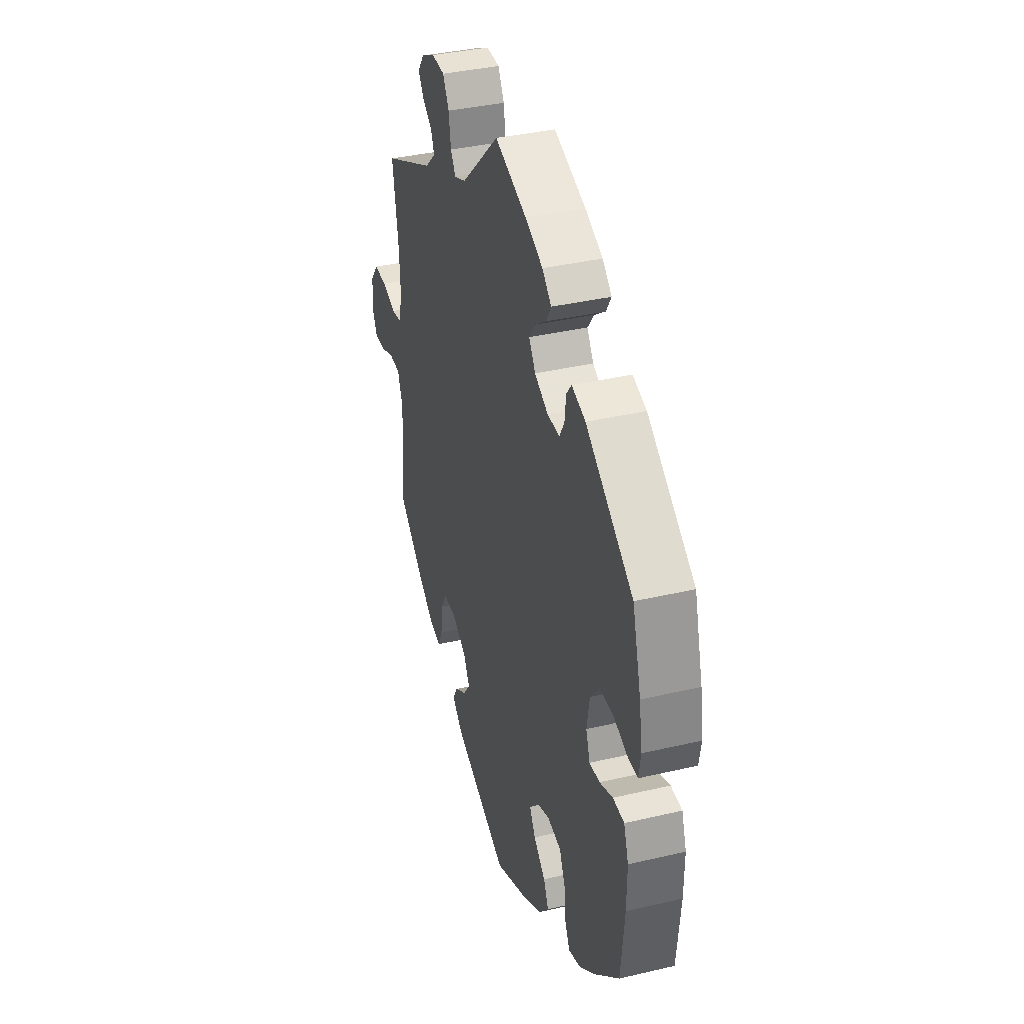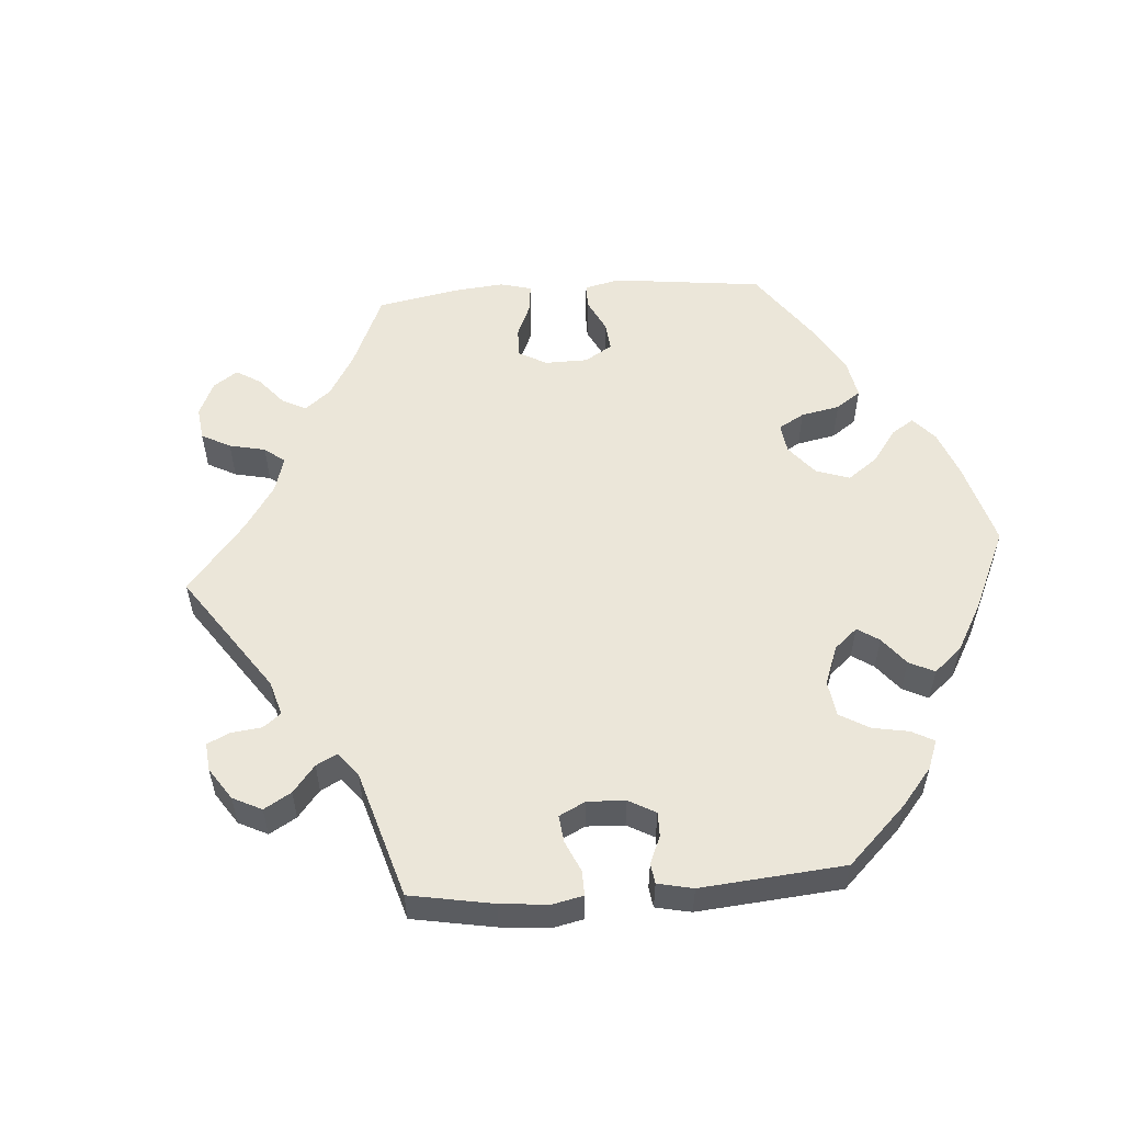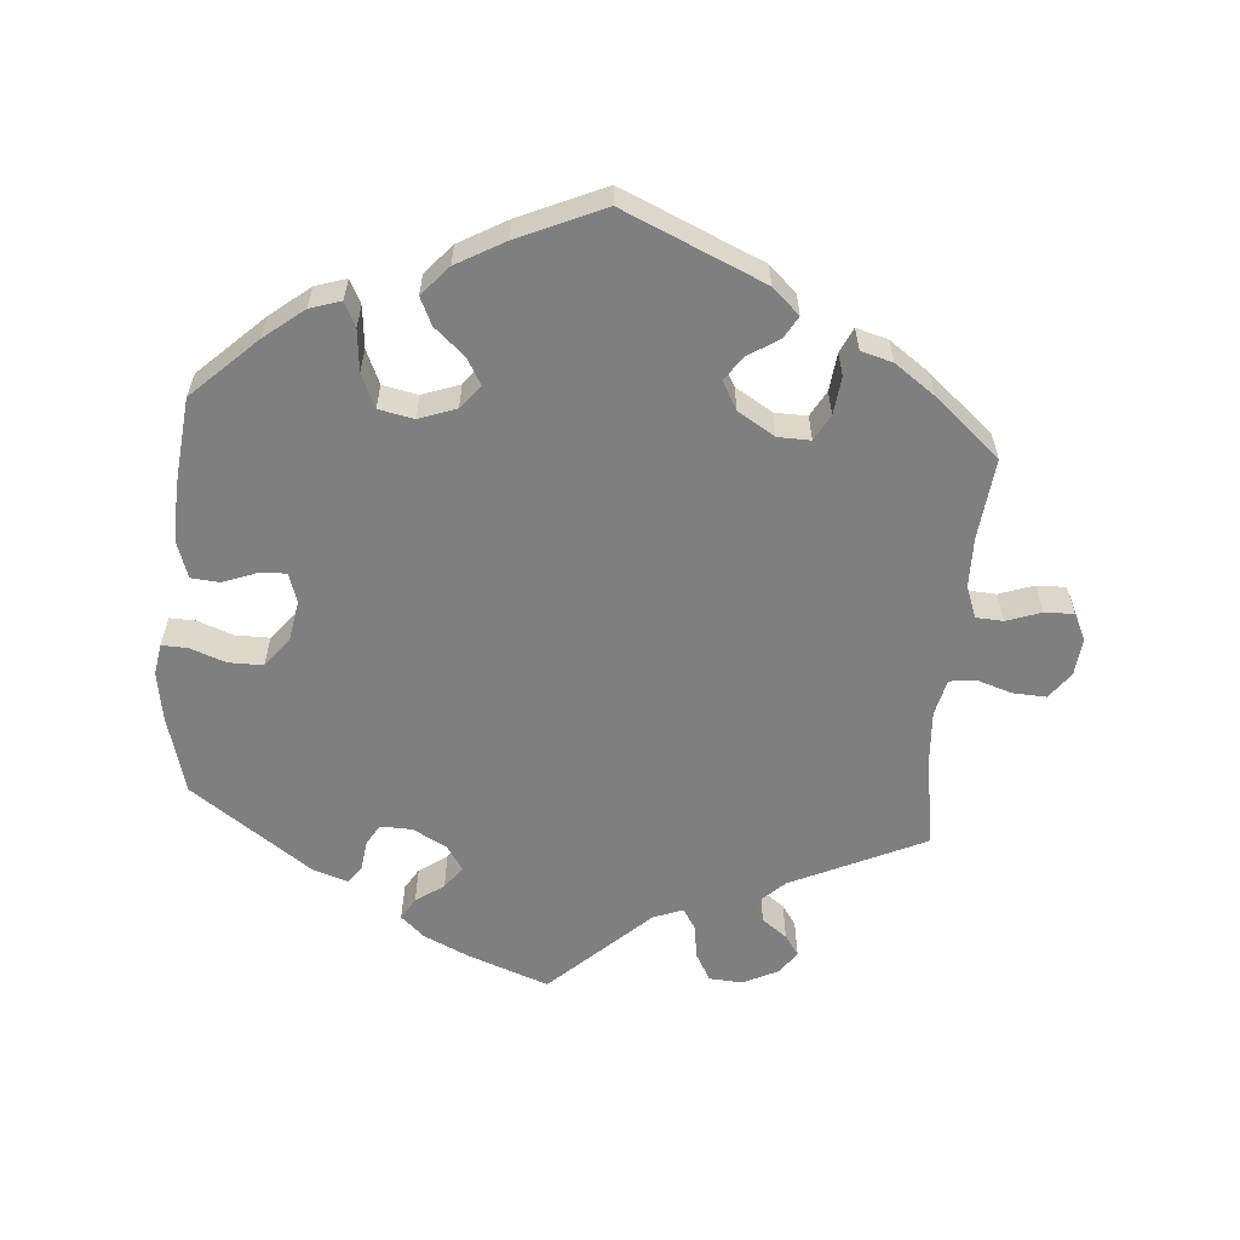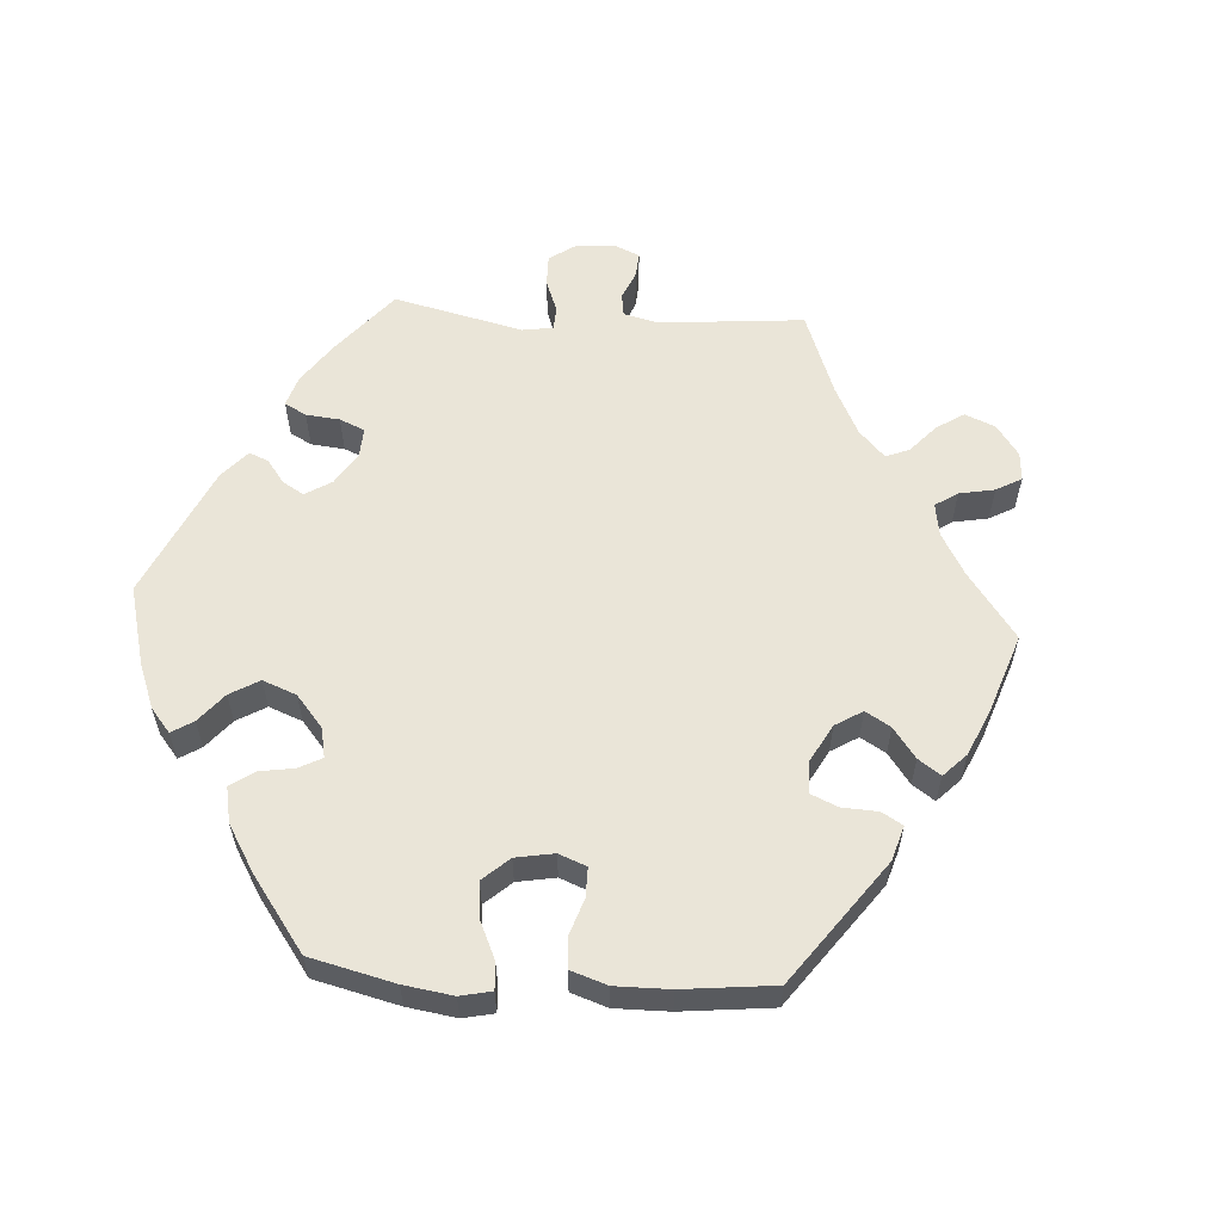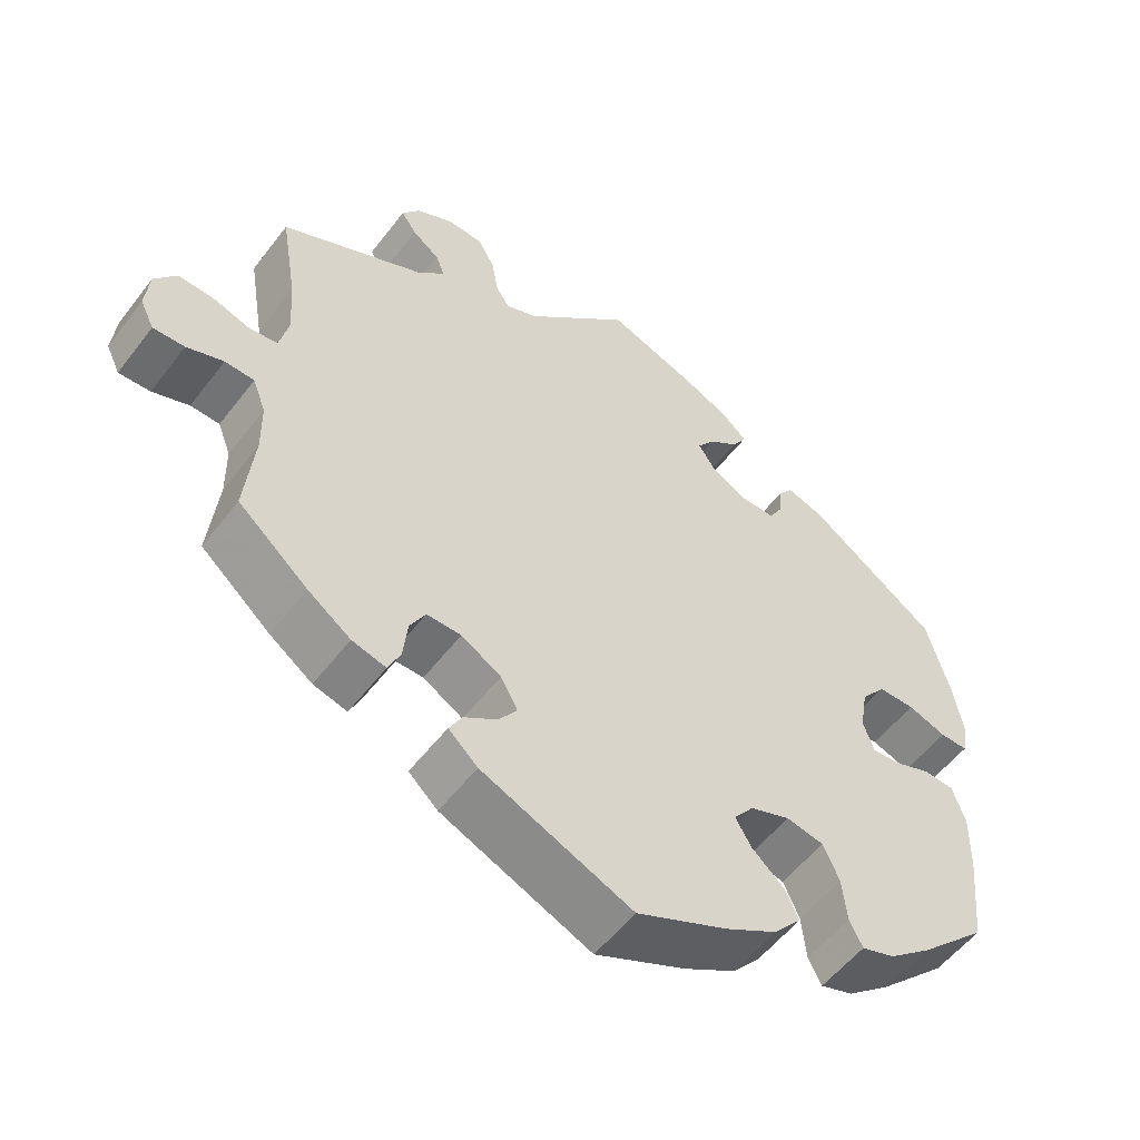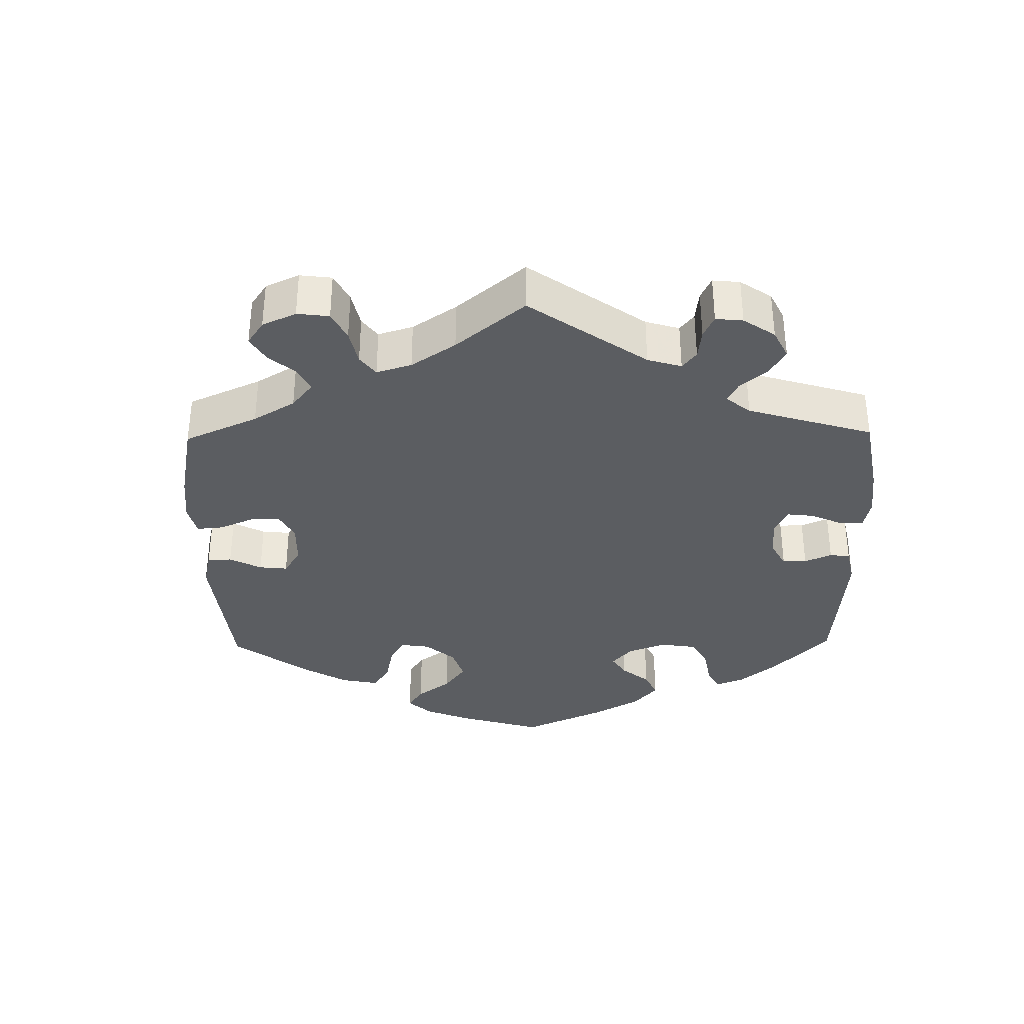
<metadata>
{"format":"obj","ext":"obj","renderer":"f3d","projection":"perspective","resolution":1024,"background":"white","views":[{"elev":36.9,"azim":73.1,"up":"+Z"},{"elev":55.5,"azim":25.7,"up":"+Y"},{"elev":-59.8,"azim":175.2,"up":"+Y"},{"elev":58.7,"azim":153.7,"up":"+Y"},{"elev":-54.3,"azim":-36.6,"up":"+Z"},{"elev":-35.4,"azim":-59.1,"up":"+Y"}]}
</metadata>
<code>
v 0.411 0.07 -0.374
v 0.356 0.07 -0.418
v 0.313 0.07 -0.432
v 0.296 0.07 -0.398
v 0.29 0.07 -0.34
v 0.269 0.07 -0.293
v 0.22 0.07 -0.283
v 0.168 0.07 -0.302
v 0.142 0.07 -0.335
v 0.163 0.07 -0.371
v 0.205 0.07 -0.408
v 0.223 0.07 -0.446
v 0.187 0.07 -0.487
v 0.12 0.07 -0.525
v 0.001 0.07 -0.578
v -0.195 0.07 -0.493
v -0.233 0.07 -0.458
v -0.216 0.07 -0.428
v -0.173 0.07 -0.4
v -0.149 0.07 -0.367
v -0.171 0.07 -0.327
v -0.223 0.07 -0.296
v -0.268 0.07 -0.295
v -0.288 0.07 -0.331
v -0.294 0.07 -0.384
v -0.31 0.07 -0.419
v -0.354 0.07 -0.407
v -0.41 0.07 -0.367
v -0.501 0.07 -0.289
v -0.489 0.07 -0.175
v -0.49 0.07 -0.106
v -0.507 0.07 -0.062
v -0.545 0.07 -0.06
v -0.593 0.07 -0.077
v -0.634 0.07 -0.078
v -0.652 0.07 -0.041
v -0.647 0.07 0.012
v -0.619 0.07 0.049
v -0.573 0.07 0.047
v -0.523 0.07 0.031
v -0.487 0.07 0.036
v -0.475 0.07 0.087
v -0.48 0.07 0.163
v -0.501 0.07 0.289
v -0.315 0.07 0.376
v -0.278 0.07 0.411
v -0.29 0.07 0.441
v -0.325 0.07 0.467
v -0.345 0.07 0.496
v -0.322 0.07 0.528
v -0.273 0.07 0.552
v -0.227 0.07 0.549
v -0.205 0.07 0.51
v -0.197 0.07 0.461
v -0.179 0.07 0.433
v -0.138 0.07 0.449
v -0.001 0.07 0.578
v 0.112 0.07 0.537
v 0.175 0.07 0.508
v 0.208 0.07 0.478
v 0.19 0.07 0.448
v 0.151 0.07 0.42
v 0.128 0.07 0.389
v 0.151 0.07 0.354
v 0.199 0.07 0.329
v 0.243 0.07 0.328
v 0.26 0.07 0.358
v 0.265 0.07 0.4
v 0.283 0.07 0.423
v 0.332 0.07 0.407
v 0.5 0.07 0.289
v 0.531 0.07 0.178
v 0.542 0.07 0.11
v 0.535 0.07 0.067
v 0.499 0.07 0.068
v 0.449 0.07 0.086
v 0.401 0.07 0.086
v 0.369 0.07 0.046
v 0.359 0.07 -0.012
v 0.373 0.07 -0.053
v 0.41 0.07 -0.051
v 0.457 0.07 -0.033
v 0.497 0.07 -0.036
v 0.514 0.07 -0.085
v 0.513 0.07 -0.162
v 0.5 0.07 -0.289
v 0.411 0 -0.374
v 0.356 0 -0.418
v 0.313 0 -0.432
v 0.296 0 -0.398
v 0.29 0 -0.34
v 0.269 0 -0.293
v 0.22 0 -0.283
v 0.168 0 -0.302
v 0.142 0 -0.335
v 0.163 0 -0.371
v 0.205 0 -0.408
v 0.223 0 -0.446
v 0.187 0 -0.487
v 0.12 0 -0.525
v 0.001 0 -0.578
v -0.195 0 -0.493
v -0.233 0 -0.458
v -0.216 0 -0.428
v -0.173 0 -0.4
v -0.149 0 -0.367
v -0.171 0 -0.327
v -0.223 0 -0.296
v -0.268 0 -0.295
v -0.288 0 -0.331
v -0.294 0 -0.384
v -0.31 0 -0.419
v -0.354 0 -0.407
v -0.41 0 -0.367
v -0.501 0 -0.289
v -0.489 0 -0.175
v -0.49 0 -0.106
v -0.507 0 -0.062
v -0.545 0 -0.06
v -0.593 0 -0.077
v -0.634 0 -0.078
v -0.652 0 -0.041
v -0.647 0 0.012
v -0.619 0 0.049
v -0.573 0 0.047
v -0.523 0 0.031
v -0.487 0 0.036
v -0.475 0 0.087
v -0.48 0 0.163
v -0.501 0 0.289
v -0.315 0 0.376
v -0.278 0 0.411
v -0.29 0 0.441
v -0.325 0 0.467
v -0.345 0 0.496
v -0.322 0 0.528
v -0.273 0 0.552
v -0.227 0 0.549
v -0.205 0 0.51
v -0.197 0 0.461
v -0.179 0 0.433
v -0.138 0 0.449
v -0.001 0 0.578
v 0.112 0 0.537
v 0.175 0 0.508
v 0.208 0 0.478
v 0.19 0 0.448
v 0.151 0 0.42
v 0.128 0 0.389
v 0.151 0 0.354
v 0.199 0 0.329
v 0.243 0 0.328
v 0.26 0 0.358
v 0.265 0 0.4
v 0.283 0 0.423
v 0.332 0 0.407
v 0.5 0 0.289
v 0.531 0 0.178
v 0.542 0 0.11
v 0.535 0 0.067
v 0.499 0 0.068
v 0.449 0 0.086
v 0.401 0 0.086
v 0.369 0 0.046
v 0.359 0 -0.012
v 0.373 0 -0.053
v 0.41 0 -0.051
v 0.457 0 -0.033
v 0.497 0 -0.036
v 0.514 0 -0.085
v 0.513 0 -0.162
v 0.5 0 -0.289
f 81 82 83 84
f 80 81 84 85
f 73 74 75 76
f 73 76 77
f 72 73 77
f 71 72 77
f 70 71 77 78
f 67 68 69 70
f 66 67 70 78
f 59 60 61 62
f 59 62 63
f 56 57 58 59
f 55 56 59 63
f 51 52 53 54
f 51 54 55
f 50 51 55
f 47 48 49 50
f 46 47 50 55
f 45 46 55 63
f 43 44 45 63
f 37 38 39 40
f 37 40 41
f 36 37 41
f 33 34 35 36
f 32 33 36 41
f 31 32 41 42
f 27 28 29 30
f 27 30 31 42
f 24 25 26 27
f 23 24 27 42
f 16 17 18 19
f 16 19 20
f 15 16 20
f 14 15 20 21
f 10 11 12 13
f 9 10 13 14
f 2 3 4 5
f 2 5 6
f 1 2 6
f 80 85 86 1
f 65 66 78 79
f 64 65 79 80
f 22 23 42 43
f 21 22 43 63
f 9 14 21 63
f 8 9 63 64
f 64 80 1 6
f 7 8 64
f 6 7 64
f 170 169 168 167
f 171 170 167 166
f 162 161 160 159
f 163 162 159
f 163 159 158
f 163 158 157
f 164 163 157 156
f 156 155 154 153
f 164 156 153 152
f 148 147 146 145
f 149 148 145
f 145 144 143 142
f 149 145 142 141
f 140 139 138 137
f 141 140 137
f 141 137 136
f 136 135 134 133
f 141 136 133 132
f 149 141 132 131
f 149 131 130 129
f 126 125 124 123
f 127 126 123
f 127 123 122
f 122 121 120 119
f 127 122 119 118
f 128 127 118 117
f 116 115 114 113
f 128 117 116 113
f 113 112 111 110
f 128 113 110 109
f 105 104 103 102
f 106 105 102
f 106 102 101
f 107 106 101 100
f 99 98 97 96
f 100 99 96 95
f 91 90 89 88
f 92 91 88
f 92 88 87
f 87 172 171 166
f 165 164 152 151
f 166 165 151 150
f 129 128 109 108
f 149 129 108 107
f 149 107 100 95
f 150 149 95 94
f 92 87 166 150
f 150 94 93
f 150 93 92
f 1 87 88 2
f 2 88 89 3
f 3 89 90 4
f 4 90 91 5
f 5 91 92 6
f 6 92 93 7
f 7 93 94 8
f 8 94 95 9
f 9 95 96 10
f 10 96 97 11
f 11 97 98 12
f 12 98 99 13
f 13 99 100 14
f 14 100 101 15
f 15 101 102 16
f 16 102 103 17
f 17 103 104 18
f 18 104 105 19
f 19 105 106 20
f 20 106 107 21
f 21 107 108 22
f 22 108 109 23
f 23 109 110 24
f 24 110 111 25
f 25 111 112 26
f 26 112 113 27
f 27 113 114 28
f 28 114 115 29
f 29 115 116 30
f 30 116 117 31
f 31 117 118 32
f 32 118 119 33
f 33 119 120 34
f 34 120 121 35
f 35 121 122 36
f 36 122 123 37
f 37 123 124 38
f 38 124 125 39
f 39 125 126 40
f 40 126 127 41
f 41 127 128 42
f 42 128 129 43
f 43 129 130 44
f 44 130 131 45
f 45 131 132 46
f 46 132 133 47
f 47 133 134 48
f 48 134 135 49
f 49 135 136 50
f 50 136 137 51
f 51 137 138 52
f 52 138 139 53
f 53 139 140 54
f 54 140 141 55
f 55 141 142 56
f 56 142 143 57
f 57 143 144 58
f 58 144 145 59
f 59 145 146 60
f 60 146 147 61
f 61 147 148 62
f 62 148 149 63
f 63 149 150 64
f 64 150 151 65
f 65 151 152 66
f 66 152 153 67
f 67 153 154 68
f 68 154 155 69
f 69 155 156 70
f 70 156 157 71
f 71 157 158 72
f 72 158 159 73
f 73 159 160 74
f 74 160 161 75
f 75 161 162 76
f 76 162 163 77
f 77 163 164 78
f 78 164 165 79
f 79 165 166 80
f 80 166 167 81
f 81 167 168 82
f 82 168 169 83
f 83 169 170 84
f 84 170 171 85
f 85 171 172 86
f 86 172 87 1

</code>
